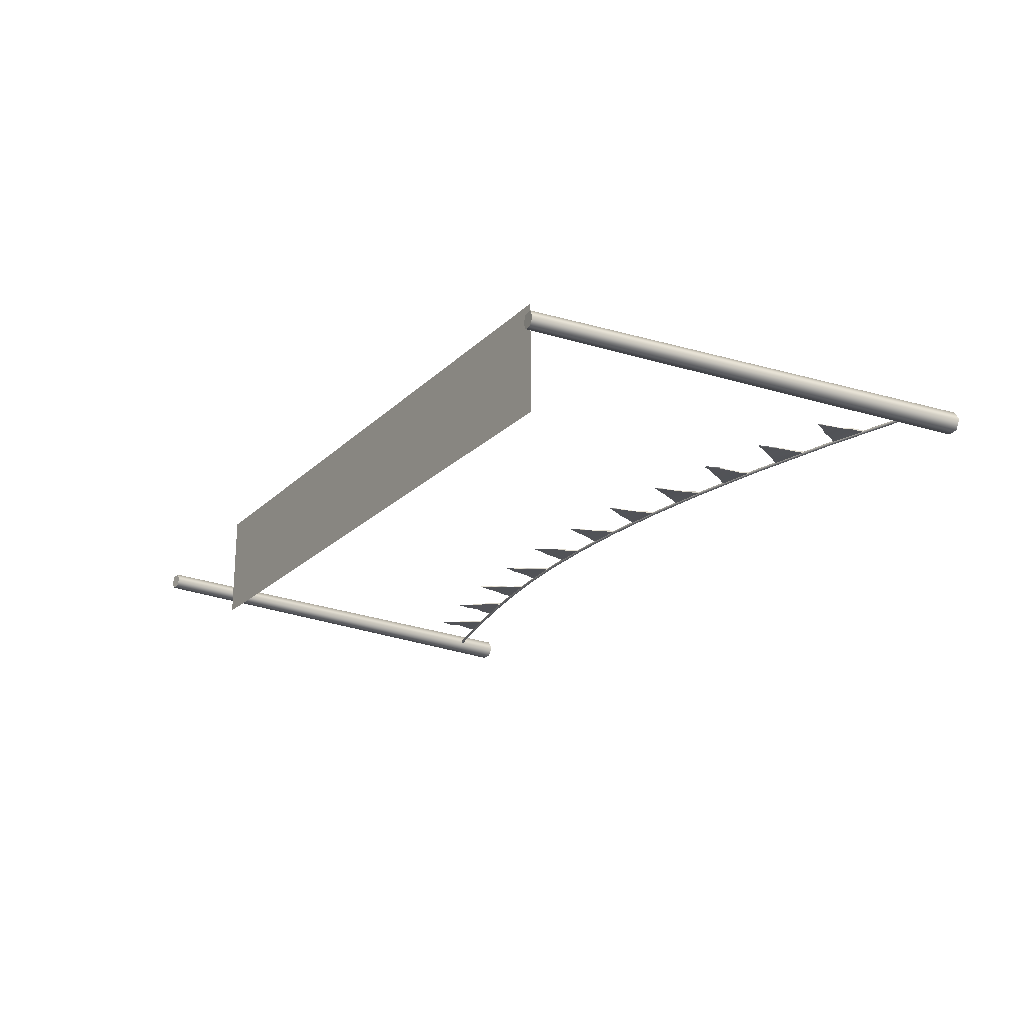
<metadata>
{"format":"obj","ext":"obj","renderer":"f3d","projection":"perspective","resolution":1024,"background":"white","views":[{"elev":-21.8,"azim":57.9,"up":"+Z"}]}
</metadata>
<code>
o StarFinishtLine_Mesh.001
v 5.006 0.1087 1.667
v 5.006 0.1087 0
v -4.994 0.1087 0
v -4.994 0.1087 1.667
v 3.577 0.1087 0
v 2.149 0.1087 0
v 0.7203 0.1087 0
v -0.7083 0.1087 0
v -2.137 0.1087 0
v -3.565 0.1087 0
v 3.577 0.1087 1.667
v 2.149 0.1087 1.667
v 0.7203 0.1087 1.667
v -0.7083 0.1087 1.667
v -2.137 0.1087 1.667
v -3.565 0.1087 1.667
v 5.006 0.1087 0.8333
v -4.994 0.1087 0.8333
v -3.565 0.1087 0.8333
v -2.137 0.1087 0.8333
v -0.7083 0.1087 0.8333
v 3.577 0.1087 0.8333
v 2.149 0.1087 0.8333
v 0.7203 0.1087 0.8333
v 4.292 0.1087 0
v 4.292 0.1087 1.667
v 2.863 0.1087 0
v 1.435 0.1087 0
v 0.006035 0.1087 0
v -1.423 0.1087 0
v -2.851 0.1087 0
v -4.28 0.1087 0
v 2.863 0.1087 1.667
v 1.435 0.1087 1.667
v 0.006035 0.1087 1.667
v -1.423 0.1087 1.667
v -2.851 0.1087 1.667
v -4.28 0.1087 1.667
v 0.006035 0.1087 0.8333
v -4.28 0.1087 0.8333
v -2.851 0.1087 0.8333
v -1.423 0.1087 0.8333
v 4.292 0.1087 0.8333
v 2.863 0.1087 0.8333
v 1.435 0.1087 0.8333
v -6.539 5.797 0.7603
v -6.538 5.8 0.7728
v -6.536 5.809 0.782
v -6.533 5.821 0.7853
v -6.53 5.833 0.782
v -6.527 5.842 0.7728
v -6.527 5.845 0.7603
v -6.527 5.842 0.7478
v -6.53 5.833 0.7387
v -6.533 5.821 0.7353
v -6.536 5.809 0.7387
v -6.538 5.8 0.7478
v -5.787 5.603 0.7603
v -5.786 5.606 0.7728
v -5.783 5.615 0.782
v -5.78 5.627 0.7853
v -5.777 5.639 0.782
v -5.775 5.648 0.7728
v -5.774 5.651 0.7603
v -5.775 5.648 0.7478
v -5.777 5.639 0.7387
v -5.78 5.627 0.7353
v -5.783 5.615 0.7387
v -5.786 5.606 0.7478
v -5.025 5.415 0.7603
v -5.024 5.418 0.7728
v -5.022 5.427 0.782
v -5.019 5.44 0.7853
v -5.016 5.452 0.782
v -5.014 5.461 0.7728
v -5.013 5.464 0.7603
v -5.014 5.461 0.7478
v -5.016 5.452 0.7387
v -5.019 5.44 0.7353
v -5.022 5.427 0.7387
v -5.024 5.418 0.7478
v -4.245 5.242 0.7603
v -4.244 5.245 0.7728
v -4.242 5.254 0.782
v -4.24 5.266 0.7853
v -4.237 5.278 0.782
v -4.235 5.287 0.7728
v -4.235 5.291 0.7603
v -4.235 5.287 0.7478
v -4.237 5.278 0.7387
v -4.24 5.266 0.7353
v -4.242 5.254 0.7387
v -4.244 5.245 0.7478
v -3.438 5.089 0.7603
v -3.437 5.092 0.7728
v -3.436 5.101 0.782
v -3.433 5.113 0.7853
v -3.431 5.126 0.782
v -3.43 5.135 0.7728
v -3.429 5.138 0.7603
v -3.43 5.135 0.7478
v -3.431 5.126 0.7387
v -3.433 5.113 0.7353
v -3.436 5.101 0.7387
v -3.437 5.092 0.7478
v -2.594 4.964 0.7603
v -2.594 4.967 0.7728
v -2.593 4.976 0.782
v -2.591 4.989 0.7853
v -2.59 5.001 0.782
v -2.589 5.01 0.7728
v -2.588 5.013 0.7603
v -2.589 5.01 0.7478
v -2.59 5.001 0.7387
v -2.591 4.989 0.7353
v -2.593 4.976 0.7387
v -2.594 4.967 0.7478
v -1.706 4.873 0.7603
v -1.706 4.877 0.7728
v -1.705 4.886 0.782
v -1.704 4.898 0.7853
v -1.703 4.911 0.782
v -1.702 4.92 0.7728
v -1.702 4.923 0.7603
v -1.702 4.92 0.7478
v -1.703 4.911 0.7387
v -1.704 4.898 0.7353
v -1.705 4.886 0.7387
v -1.706 4.877 0.7478
v -0.7638 4.825 0.7603
v -0.7637 4.828 0.7728
v -0.7635 4.837 0.782
v -0.7632 4.85 0.7853
v -0.7628 4.862 0.782
v -0.7626 4.871 0.7728
v -0.7625 4.875 0.7603
v -0.7626 4.871 0.7478
v -0.7628 4.862 0.7387
v -0.7632 4.85 0.7353
v -0.7635 4.837 0.7387
v -0.7637 4.828 0.7478
v 0.2413 4.825 0.7603
v 0.2413 4.828 0.7728
v 0.241 4.837 0.782
v 0.2407 4.85 0.7853
v 0.2404 4.862 0.782
v 0.2401 4.871 0.7728
v 0.2401 4.875 0.7603
v 0.2401 4.871 0.7478
v 0.2404 4.862 0.7387
v 0.2407 4.85 0.7353
v 0.241 4.837 0.7387
v 0.2413 4.828 0.7478
v 1.318 4.88 0.7603
v 1.318 4.884 0.7728
v 1.317 4.893 0.782
v 1.316 4.905 0.7853
v 1.315 4.918 0.782
v 1.315 4.927 0.7728
v 1.315 4.93 0.7603
v 1.315 4.927 0.7478
v 1.315 4.918 0.7387
v 1.316 4.905 0.7353
v 1.317 4.893 0.7387
v 1.318 4.884 0.7478
v 2.476 4.998 0.7603
v 2.476 5.002 0.7728
v 2.475 5.011 0.782
v 2.473 5.023 0.7853
v 2.471 5.036 0.782
v 2.47 5.045 0.7728
v 2.47 5.048 0.7603
v 2.47 5.045 0.7478
v 2.471 5.036 0.7387
v 2.473 5.023 0.7353
v 2.475 5.011 0.7387
v 2.476 5.002 0.7478
v 3.724 5.186 0.7603
v 3.723 5.189 0.7728
v 3.721 5.198 0.782
v 3.719 5.211 0.7853
v 3.717 5.223 0.782
v 3.716 5.232 0.7728
v 3.715 5.235 0.7603
v 3.716 5.232 0.7478
v 3.717 5.223 0.7387
v 3.719 5.211 0.7353
v 3.721 5.198 0.7387
v 3.723 5.189 0.7478
v 5.07 5.45 0.7603
v 5.069 5.453 0.7728
v 5.067 5.462 0.782
v 5.064 5.474 0.7853
v 5.062 5.486 0.782
v 5.06 5.495 0.7728
v 5.059 5.499 0.7603
v 5.06 5.495 0.7478
v 5.062 5.486 0.7387
v 5.064 5.474 0.7353
v 5.067 5.462 0.7387
v 5.069 5.453 0.7478
v 6.523 5.797 0.7603
v 6.522 5.8 0.7728
v 6.52 5.809 0.782
v 6.517 5.821 0.7853
v 6.514 5.833 0.782
v 6.512 5.842 0.7728
v 6.512 5.845 0.7603
v 6.512 5.842 0.7478
v 6.514 5.833 0.7387
v 6.517 5.821 0.7353
v 6.52 5.809 0.7387
v 6.522 5.8 0.7478
v -5.937 -0.5803 0.75
v -6 -0.586 0.6404
v -6.127 -0.5975 0.6404
v -6.19 -0.6033 0.75
v -6.127 -0.5975 0.8596
v -6 -0.586 0.8596
v -6.492 6.514 0.75
v -6.575 6.506 0.6061
v -6.74 6.491 0.6061
v -6.823 6.483 0.75
v -6.74 6.491 0.894
v -6.575 6.506 0.894
v 5.906 -0.5802 0.75
v 5.969 -0.586 0.6399
v 6.096 -0.5976 0.6399
v 6.159 -0.6034 0.75
v 6.096 -0.5976 0.8601
v 5.969 -0.586 0.8601
v 6.461 6.514 0.75
v 6.544 6.506 0.6061
v 6.709 6.491 0.6061
v 6.792 6.483 0.75
v 6.709 6.491 0.894
v 6.544 6.506 0.894
v 5.532 4.858 0.7746
v 5.688 5.609 0.785
v 5.137 5.512 0.785
v 5.519 4.855 0.7678
v 5.688 5.609 0.7603
v 5.137 5.512 0.7603
v 4.448 4.626 0.7745
v 4.61 5.379 0.785
v 4.06 5.282 0.785
v 4.427 4.622 0.7677
v 4.61 5.379 0.7603
v 4.06 5.282 0.7603
v 3.364 4.434 0.7765
v 3.525 5.187 0.785
v 2.975 5.09 0.785
v 3.341 4.43 0.7697
v 3.525 5.187 0.7603
v 2.975 5.09 0.7603
v 1.141 4.181 0.7774
v 1.36 4.915 0.785
v 0.8036 4.867 0.785
v 1.121 4.177 0.7706
v 1.36 4.915 0.7603
v 0.8036 4.867 0.7603
v -0.03062 4.13 0.7782
v 0.2814 4.847 0.785
v -0.2776 4.847 0.785
v -0.01753 4.132 0.7714
v 0.2814 4.847 0.7603
v -0.2776 4.847 0.7603
v -1.171 4.149 0.7758
v -0.8006 4.838 0.785
v -1.357 4.886 0.785
v -1.173 4.149 0.769
v -0.8006 4.838 0.7603
v -1.357 4.886 0.7603
v -2.248 4.236 0.7741
v -1.899 4.92 0.785
v -2.456 4.969 0.785
v -2.25 4.235 0.7673
v -1.899 4.92 0.7603
v -2.456 4.969 0.7603
v -3.388 4.387 0.78
v -2.974 5.039 0.785
v -3.524 5.137 0.785
v -3.389 4.387 0.7732
v -2.974 5.039 0.7603
v -3.524 5.137 0.7603
v -4.516 4.601 0.7733
v -4.042 5.215 0.785
v -4.582 5.36 0.785
v -4.509 4.602 0.7665
v -4.042 5.215 0.7603
v -4.582 5.36 0.7603
v -5.573 4.853 0.7757
v -5.115 5.465 0.785
v -5.655 5.609 0.785
v -5.593 4.85 0.7689
v -5.115 5.465 0.7603
v -5.655 5.609 0.7603
v 2.242 4.281 0.7763
v 2.458 5.015 0.785
v 1.901 4.966 0.785
v 2.228 4.279 0.7695
v 2.458 5.015 0.7603
v 1.901 4.966 0.7603
v 5.243 5.35 0.7911
v 5.317 5.182 0.7671
v 5.429 5.02 0.7729
v 5.566 5.045 0.7748
v 5.592 5.23 0.7758
v 5.656 5.423 0.7893
v 5.661 5.424 0.7675
v 5.608 5.233 0.7602
v 5.57 5.045 0.7652
v 5.433 5.021 0.7635
v 5.333 5.185 0.7517
v 5.248 5.351 0.7695
v 4.159 5.118 0.7734
v 4.246 4.952 0.78
v 4.373 4.794 0.7763
v 4.511 4.818 0.7711
v 4.521 5.001 0.7882
v 4.572 5.191 0.7805
v 4.581 5.193 0.7586
v 4.535 5.003 0.7726
v 4.494 4.815 0.7615
v 4.357 4.791 0.767
v 4.26 4.955 0.7646
v 4.168 5.12 0.7521
v 3.073 4.926 0.7943
v 3.161 4.76 0.7829
v 3.289 4.602 0.7825
v 3.426 4.626 0.7855
v 3.436 4.809 0.7835
v 3.486 4.999 0.7716
v 3.496 5.001 0.7496
v 3.45 4.811 0.7679
v 3.41 4.623 0.7756
v 3.272 4.599 0.7732
v 3.174 4.763 0.7676
v 3.083 4.928 0.7728
v 0.8759 4.693 0.7843
v 0.9506 4.52 0.7791
v 1.042 4.35 0.7799
v 1.171 4.36 0.7838
v 1.226 4.544 0.7777
v 1.304 4.732 0.7768
v 1.314 4.733 0.7549
v 1.236 4.546 0.7623
v 1.174 4.361 0.7745
v 1.036 4.349 0.7703
v 0.9494 4.52 0.7634
v 0.8863 4.695 0.7627
v -0.2214 4.666 0.7977
v -0.1354 4.491 0.7817
v -0.09866 4.308 0.7752
v 0.03805 4.307 0.7823
v 0.1323 4.489 0.7812
v 0.2127 4.669 0.7877
v 0.2115 4.669 0.7657
v 0.1356 4.49 0.7654
v 0.05405 4.31 0.7729
v -0.0862 4.31 0.7656
v -0.1294 4.493 0.7663
v -0.2205 4.667 0.7761
v -1.303 4.703 0.7867
v -1.261 4.518 0.7808
v -1.209 4.335 0.7785
v -1.059 4.325 0.7783
v -0.954 4.499 0.7848
v -0.8917 4.666 0.7769
v -0.8913 4.666 0.7548
v -0.9583 4.498 0.7682
v -1.049 4.327 0.7682
v -1.21 4.335 0.769
v -1.275 4.516 0.7653
v -1.315 4.701 0.765
v -2.402 4.786 0.8026
v -2.347 4.603 0.7844
v -2.307 4.418 0.7676
v -2.177 4.404 0.7721
v -2.072 4.578 0.7837
v -1.987 4.749 0.7889
v -1.992 4.748 0.7671
v -2.083 4.576 0.7681
v -2.167 4.406 0.7625
v -2.305 4.418 0.758
v -2.354 4.602 0.7689
v -2.413 4.784 0.7809
v -3.498 4.948 0.7841
v -3.467 4.76 0.7844
v -3.422 4.575 0.7788
v -3.287 4.55 0.7815
v -3.179 4.714 0.782
v -3.093 4.874 0.7797
v -3.073 4.877 0.7579
v -3.191 4.712 0.7663
v -3.275 4.552 0.7719
v -3.429 4.574 0.7693
v -3.452 4.763 0.7689
v -3.503 4.947 0.7624
v -4.573 5.169 0.7736
v -4.546 4.981 0.7872
v -4.526 4.792 0.7708
v -4.406 4.753 0.7786
v -4.305 4.903 0.7913
v -4.139 5.065 0.7942
v -4.143 5.065 0.7719
v -4.287 4.906 0.7763
v -4.393 4.755 0.7691
v -4.542 4.789 0.7613
v -4.535 4.983 0.7716
v -4.577 5.168 0.752
v -5.622 5.423 0.7834
v -5.597 5.234 0.7941
v -5.622 5.037 0.7643
v -5.472 5.004 0.7721
v -5.368 5.155 0.7838
v -5.227 5.312 0.7831
v -5.232 5.311 0.7614
v -5.353 5.157 0.7687
v -5.477 5.003 0.7628
v -5.609 5.04 0.7547
v -5.612 5.232 0.7785
v -5.63 5.421 0.7617
v 1.992 4.796 0.7943
v 2.049 4.62 0.7946
v 2.148 4.451 0.7774
v 2.292 4.464 0.7761
v 2.335 4.646 0.7742
v 2.419 4.835 0.7799
v 2.41 4.833 0.7581
v 2.347 4.648 0.7586
v 2.292 4.464 0.7666
v 2.15 4.451 0.7679
v 2.061 4.622 0.7787
v 1.983 4.795 0.7727
f 29 39 24
f 24 7 29
f 32 40 19
f 19 10 32
f 31 41 20
f 20 9 31
f 30 42 21
f 21 8 30
f 26 43 22
f 22 11 26
f 33 44 23
f 23 12 33
f 34 45 24
f 24 13 34
f 14 35 39
f 39 21 14
f 4 38 40
f 40 18 4
f 16 37 41
f 41 19 16
f 15 36 42
f 42 20 15
f 2 25 43
f 43 17 2
f 5 27 44
f 44 22 5
f 6 28 45
f 45 23 6
f 8 21 39
f 39 29 8
f 3 18 40
f 40 32 3
f 10 19 41
f 41 31 10
f 9 20 42
f 42 30 9
f 1 17 43
f 43 26 1
f 11 22 44
f 44 33 11
f 12 23 45
f 45 34 12
f 13 24 39
f 39 35 13
f 16 19 40
f 40 38 16
f 15 20 41
f 41 37 15
f 14 21 42
f 42 36 14
f 5 22 43
f 43 25 5
f 6 23 44
f 44 27 6
f 7 24 45
f 45 28 7
f 59 47 46
f 46 58 59
f 60 48 47
f 47 59 60
f 61 49 48
f 48 60 61
f 62 50 49
f 49 61 62
f 63 51 50
f 50 62 63
f 64 52 51
f 51 63 64
f 65 53 52
f 52 64 65
f 66 54 53
f 53 65 66
f 67 55 54
f 54 66 67
f 68 56 55
f 55 67 68
f 69 57 56
f 56 68 69
f 58 46 57
f 57 69 58
f 71 59 58
f 58 70 71
f 72 60 59
f 59 71 72
f 73 61 60
f 60 72 73
f 74 62 61
f 61 73 74
f 75 63 62
f 62 74 75
f 76 64 63
f 63 75 76
f 77 65 64
f 64 76 77
f 78 66 65
f 65 77 78
f 79 67 66
f 66 78 79
f 80 68 67
f 67 79 80
f 81 69 68
f 68 80 81
f 70 58 69
f 69 81 70
f 83 71 70
f 70 82 83
f 84 72 71
f 71 83 84
f 85 73 72
f 72 84 85
f 86 74 73
f 73 85 86
f 87 75 74
f 74 86 87
f 88 76 75
f 75 87 88
f 89 77 76
f 76 88 89
f 90 78 77
f 77 89 90
f 91 79 78
f 78 90 91
f 92 80 79
f 79 91 92
f 93 81 80
f 80 92 93
f 82 70 81
f 81 93 82
f 95 83 82
f 82 94 95
f 96 84 83
f 83 95 96
f 97 85 84
f 84 96 97
f 98 86 85
f 85 97 98
f 99 87 86
f 86 98 99
f 100 88 87
f 87 99 100
f 101 89 88
f 88 100 101
f 102 90 89
f 89 101 102
f 103 91 90
f 90 102 103
f 104 92 91
f 91 103 104
f 105 93 92
f 92 104 105
f 94 82 93
f 93 105 94
f 107 95 94
f 94 106 107
f 108 96 95
f 95 107 108
f 109 97 96
f 96 108 109
f 110 98 97
f 97 109 110
f 111 99 98
f 98 110 111
f 112 100 99
f 99 111 112
f 113 101 100
f 100 112 113
f 114 102 101
f 101 113 114
f 115 103 102
f 102 114 115
f 116 104 103
f 103 115 116
f 117 105 104
f 104 116 117
f 106 94 105
f 105 117 106
f 119 107 106
f 106 118 119
f 120 108 107
f 107 119 120
f 121 109 108
f 108 120 121
f 122 110 109
f 109 121 122
f 123 111 110
f 110 122 123
f 124 112 111
f 111 123 124
f 125 113 112
f 112 124 125
f 126 114 113
f 113 125 126
f 127 115 114
f 114 126 127
f 128 116 115
f 115 127 128
f 129 117 116
f 116 128 129
f 118 106 117
f 117 129 118
f 131 119 118
f 118 130 131
f 132 120 119
f 119 131 132
f 133 121 120
f 120 132 133
f 134 122 121
f 121 133 134
f 135 123 122
f 122 134 135
f 136 124 123
f 123 135 136
f 137 125 124
f 124 136 137
f 138 126 125
f 125 137 138
f 139 127 126
f 126 138 139
f 140 128 127
f 127 139 140
f 141 129 128
f 128 140 141
f 130 118 129
f 129 141 130
f 143 131 130
f 130 142 143
f 144 132 131
f 131 143 144
f 145 133 132
f 132 144 145
f 146 134 133
f 133 145 146
f 147 135 134
f 134 146 147
f 148 136 135
f 135 147 148
f 149 137 136
f 136 148 149
f 150 138 137
f 137 149 150
f 151 139 138
f 138 150 151
f 152 140 139
f 139 151 152
f 153 141 140
f 140 152 153
f 142 130 141
f 141 153 142
f 155 143 142
f 142 154 155
f 156 144 143
f 143 155 156
f 157 145 144
f 144 156 157
f 158 146 145
f 145 157 158
f 159 147 146
f 146 158 159
f 160 148 147
f 147 159 160
f 161 149 148
f 148 160 161
f 162 150 149
f 149 161 162
f 163 151 150
f 150 162 163
f 164 152 151
f 151 163 164
f 165 153 152
f 152 164 165
f 154 142 153
f 153 165 154
f 167 155 154
f 154 166 167
f 168 156 155
f 155 167 168
f 169 157 156
f 156 168 169
f 170 158 157
f 157 169 170
f 171 159 158
f 158 170 171
f 172 160 159
f 159 171 172
f 173 161 160
f 160 172 173
f 174 162 161
f 161 173 174
f 175 163 162
f 162 174 175
f 176 164 163
f 163 175 176
f 177 165 164
f 164 176 177
f 166 154 165
f 165 177 166
f 179 167 166
f 166 178 179
f 180 168 167
f 167 179 180
f 181 169 168
f 168 180 181
f 182 170 169
f 169 181 182
f 183 171 170
f 170 182 183
f 184 172 171
f 171 183 184
f 185 173 172
f 172 184 185
f 186 174 173
f 173 185 186
f 187 175 174
f 174 186 187
f 188 176 175
f 175 187 188
f 189 177 176
f 176 188 189
f 178 166 177
f 177 189 178
f 191 179 178
f 178 190 191
f 192 180 179
f 179 191 192
f 193 181 180
f 180 192 193
f 194 182 181
f 181 193 194
f 195 183 182
f 182 194 195
f 196 184 183
f 183 195 196
f 197 185 184
f 184 196 197
f 198 186 185
f 185 197 198
f 199 187 186
f 186 198 199
f 200 188 187
f 187 199 200
f 201 189 188
f 188 200 201
f 190 178 189
f 189 201 190
f 203 191 190
f 190 202 203
f 204 192 191
f 191 203 204
f 205 193 192
f 192 204 205
f 206 194 193
f 193 205 206
f 207 195 194
f 194 206 207
f 208 196 195
f 195 207 208
f 209 197 196
f 196 208 209
f 210 198 197
f 197 209 210
f 211 199 198
f 198 210 211
f 212 200 199
f 199 211 212
f 213 201 200
f 200 212 213
f 202 190 201
f 201 213 202
f 56 57 46
f 55 56 46
f 54 55 46
f 53 54 46
f 52 53 46
f 51 52 46
f 50 51 46
f 49 50 46
f 48 49 46
f 47 48 46
f 204 203 202
f 202 213 212
f 202 212 211
f 202 211 210
f 202 210 209
f 202 209 208
f 202 208 207
f 202 207 206
f 202 206 205
f 204 202 205
f 218 217 216
f 216 215 214
f 218 216 214
f 219 218 214
f 214 215 221
f 221 220 214
f 215 216 222
f 222 221 215
f 216 217 223
f 223 222 216
f 217 218 224
f 224 223 217
f 218 219 225
f 225 224 218
f 219 214 220
f 220 225 219
f 220 221 222
f 222 223 224
f 220 222 224
f 225 220 224
f 226 227 228
f 228 229 230
f 226 228 230
f 231 226 230
f 226 232 233
f 233 227 226
f 227 233 234
f 234 228 227
f 228 234 235
f 235 229 228
f 229 235 236
f 236 230 229
f 230 236 237
f 237 231 230
f 231 237 232
f 232 226 231
f 236 235 234
f 234 233 232
f 236 234 232
f 237 236 232
f 304 305 308
f 308 309 304
f 311 314 315
f 315 310 311
f 305 314 313
f 313 306 305
f 308 311 310
f 310 309 308
f 242 243 240
f 240 239 242
f 316 317 320
f 320 321 316
f 323 326 327
f 327 322 323
f 317 326 325
f 325 318 317
f 320 323 322
f 322 321 320
f 248 249 246
f 246 245 248
f 328 329 332
f 332 333 328
f 335 338 339
f 339 334 335
f 329 338 337
f 337 330 329
f 332 335 334
f 334 333 332
f 254 255 252
f 252 251 254
f 340 341 344
f 344 345 340
f 347 350 351
f 351 346 347
f 341 350 349
f 349 342 341
f 344 347 346
f 346 345 344
f 260 261 258
f 258 257 260
f 352 353 356
f 356 357 352
f 359 362 363
f 363 358 359
f 353 362 361
f 361 354 353
f 356 359 358
f 358 357 356
f 266 267 264
f 264 263 266
f 364 365 368
f 368 369 364
f 371 374 375
f 375 370 371
f 365 374 373
f 373 366 365
f 368 371 370
f 370 369 368
f 272 273 270
f 270 269 272
f 376 377 380
f 380 381 376
f 383 386 387
f 387 382 383
f 377 386 385
f 385 378 377
f 380 383 382
f 382 381 380
f 278 279 276
f 276 275 278
f 388 389 392
f 392 393 388
f 395 398 399
f 399 394 395
f 389 398 397
f 397 390 389
f 392 395 394
f 394 393 392
f 284 285 282
f 282 281 284
f 400 401 404
f 404 405 400
f 407 410 411
f 411 406 407
f 401 410 409
f 409 402 401
f 404 407 406
f 406 405 404
f 290 291 288
f 288 287 290
f 412 413 416
f 416 417 412
f 419 422 423
f 423 418 419
f 413 422 421
f 421 414 413
f 416 419 418
f 418 417 416
f 296 297 294
f 294 293 296
f 424 425 428
f 428 429 424
f 431 434 435
f 435 430 431
f 425 434 433
f 433 426 425
f 428 431 430
f 430 429 428
f 302 303 300
f 300 299 302
f 306 238 307
f 305 306 307
f 307 308 305
f 309 239 240
f 240 304 309
f 312 241 313
f 312 313 314
f 314 311 312
f 243 242 310
f 310 315 243
f 240 243 315
f 315 304 240
f 304 315 314
f 314 305 304
f 241 238 306
f 306 313 241
f 238 241 312
f 312 307 238
f 307 312 311
f 311 308 307
f 242 239 309
f 309 310 242
f 318 244 319
f 317 318 319
f 319 320 317
f 321 245 246
f 246 316 321
f 324 247 325
f 324 325 326
f 326 323 324
f 249 248 322
f 322 327 249
f 246 249 327
f 327 316 246
f 316 327 326
f 326 317 316
f 247 244 318
f 318 325 247
f 244 247 324
f 324 319 244
f 319 324 323
f 323 320 319
f 248 245 321
f 321 322 248
f 330 250 331
f 329 330 331
f 331 332 329
f 333 251 252
f 252 328 333
f 336 253 337
f 336 337 338
f 338 335 336
f 255 254 334
f 334 339 255
f 252 255 339
f 339 328 252
f 328 339 338
f 338 329 328
f 253 250 330
f 330 337 253
f 250 253 336
f 336 331 250
f 331 336 335
f 335 332 331
f 254 251 333
f 333 334 254
f 342 256 343
f 341 342 343
f 343 344 341
f 345 257 258
f 258 340 345
f 348 259 349
f 348 349 350
f 350 347 348
f 261 260 346
f 346 351 261
f 258 261 351
f 351 340 258
f 340 351 350
f 350 341 340
f 259 256 342
f 342 349 259
f 256 259 348
f 348 343 256
f 343 348 347
f 347 344 343
f 260 257 345
f 345 346 260
f 354 262 355
f 353 354 355
f 355 356 353
f 357 263 264
f 264 352 357
f 360 265 361
f 360 361 362
f 362 359 360
f 267 266 358
f 358 363 267
f 264 267 363
f 363 352 264
f 352 363 362
f 362 353 352
f 265 262 354
f 354 361 265
f 262 265 360
f 360 355 262
f 355 360 359
f 359 356 355
f 266 263 357
f 357 358 266
f 366 268 367
f 365 366 367
f 367 368 365
f 369 269 270
f 270 364 369
f 372 271 373
f 372 373 374
f 374 371 372
f 273 272 370
f 370 375 273
f 270 273 375
f 375 364 270
f 364 375 374
f 374 365 364
f 271 268 366
f 366 373 271
f 268 271 372
f 372 367 268
f 367 372 371
f 371 368 367
f 272 269 369
f 369 370 272
f 378 274 379
f 377 378 379
f 379 380 377
f 381 275 276
f 276 376 381
f 384 277 385
f 384 385 386
f 386 383 384
f 279 278 382
f 382 387 279
f 276 279 387
f 387 376 276
f 376 387 386
f 386 377 376
f 277 274 378
f 378 385 277
f 274 277 384
f 384 379 274
f 379 384 383
f 383 380 379
f 278 275 381
f 381 382 278
f 390 280 391
f 389 390 391
f 391 392 389
f 393 281 282
f 282 388 393
f 396 283 397
f 396 397 398
f 398 395 396
f 285 284 394
f 394 399 285
f 282 285 399
f 399 388 282
f 388 399 398
f 398 389 388
f 283 280 390
f 390 397 283
f 280 283 396
f 396 391 280
f 391 396 395
f 395 392 391
f 284 281 393
f 393 394 284
f 402 286 403
f 401 402 403
f 403 404 401
f 405 287 288
f 288 400 405
f 408 289 409
f 408 409 410
f 410 407 408
f 291 290 406
f 406 411 291
f 288 291 411
f 411 400 288
f 400 411 410
f 410 401 400
f 289 286 402
f 402 409 289
f 286 289 408
f 408 403 286
f 403 408 407
f 407 404 403
f 290 287 405
f 405 406 290
f 414 292 415
f 413 414 415
f 415 416 413
f 417 293 294
f 294 412 417
f 420 295 421
f 420 421 422
f 422 419 420
f 297 296 418
f 418 423 297
f 294 297 423
f 423 412 294
f 412 423 422
f 422 413 412
f 295 292 414
f 414 421 295
f 292 295 420
f 420 415 292
f 415 420 419
f 419 416 415
f 296 293 417
f 417 418 296
f 426 298 427
f 425 426 427
f 427 428 425
f 429 299 300
f 300 424 429
f 432 301 433
f 432 433 434
f 434 431 432
f 303 302 430
f 430 435 303
f 300 303 435
f 435 424 300
f 424 435 434
f 434 425 424
f 301 298 426
f 426 433 301
f 298 301 432
f 432 427 298
f 427 432 431
f 431 428 427
f 302 299 429
f 429 430 302

</code>
